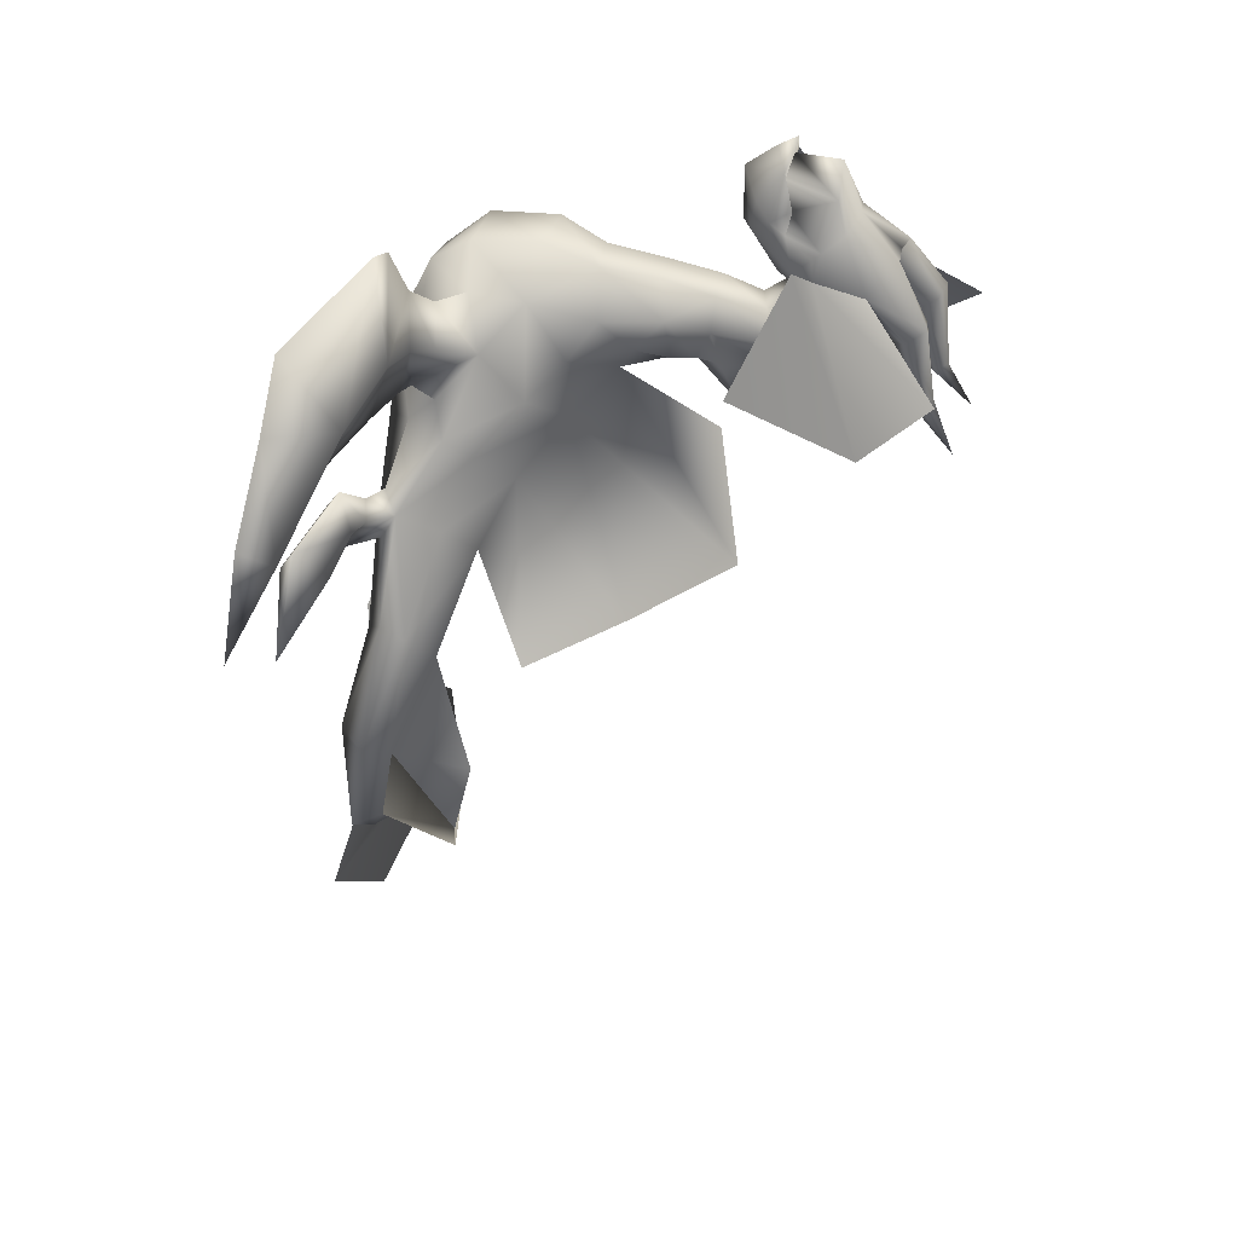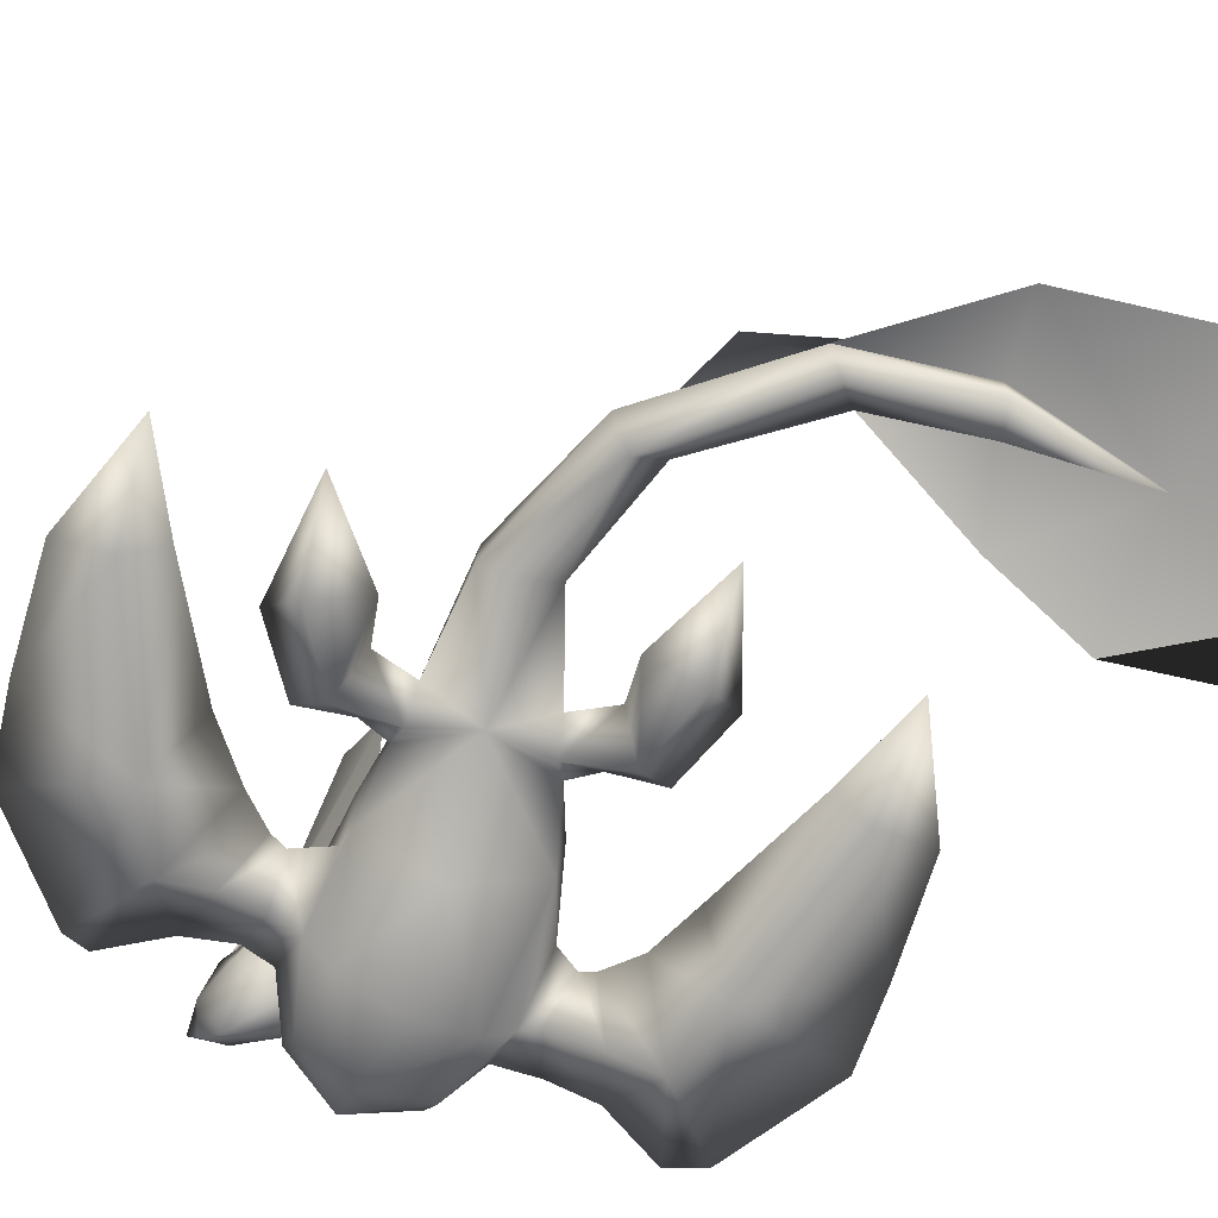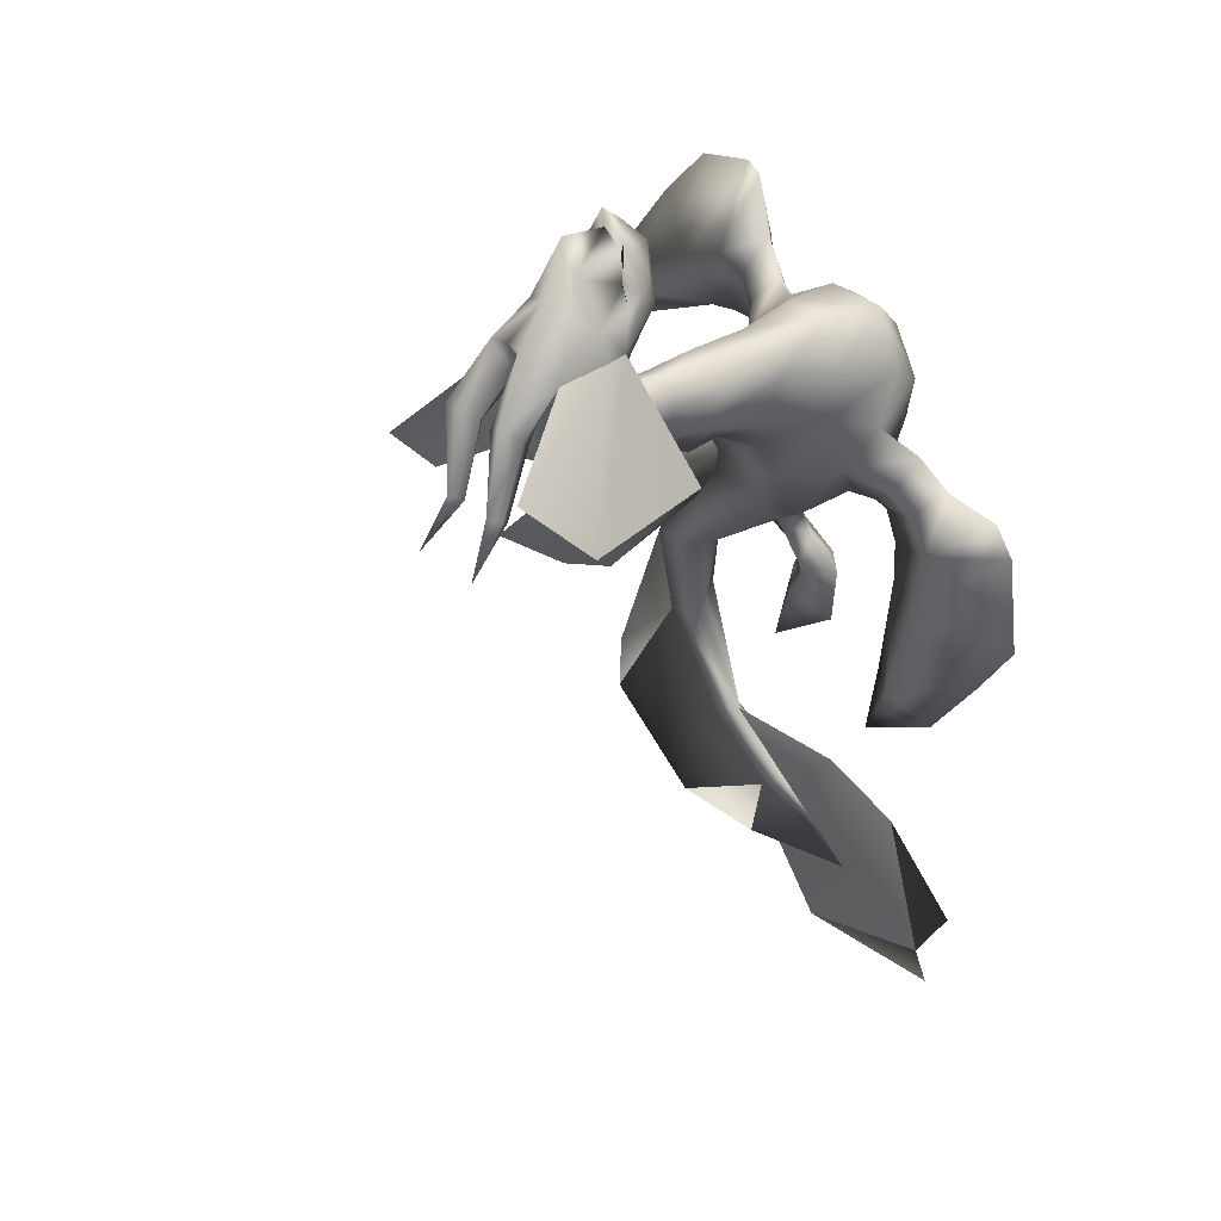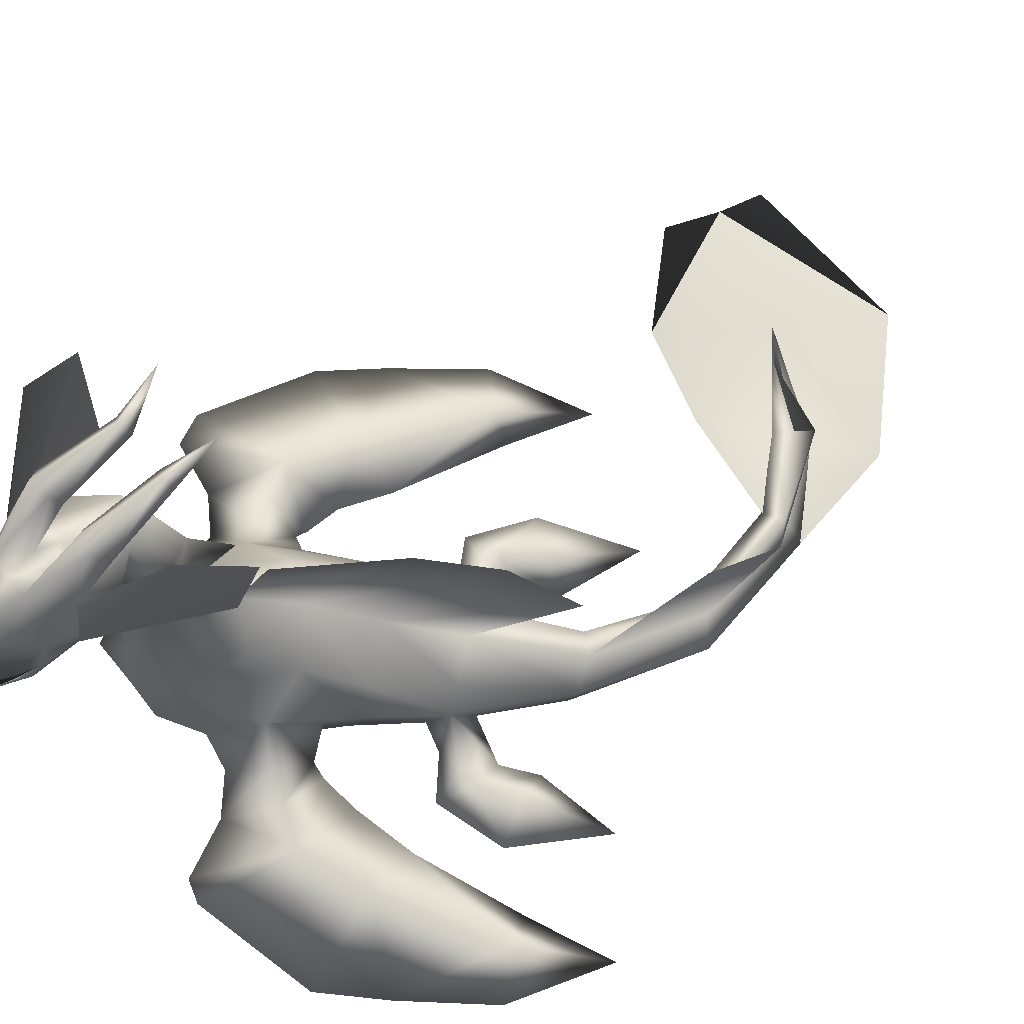
<metadata>
{"format":"obj","ext":"obj","renderer":"f3d","projection":"perspective","resolution":1024,"background":"white","views":[{"elev":41.5,"azim":109.6,"up":"+Z"},{"elev":-75.0,"azim":122.4,"up":"+Y"},{"elev":28.6,"azim":-127.3,"up":"+Z"},{"elev":70.3,"azim":51.0,"up":"+Y"}]}
</metadata>
<code>
v -0.1233 0.4152 0.473
v -0.121 0.3902 0.4388
v -0.1086 0.4066 0.427
v -0.1096 0.428 0.4428
v -0.1489 0.5239 0.4005
v -0.1285 0.5273 0.3996
v -0.1394 0.51 0.3686
v -0.1492 0.5111 0.3695
v -0.1001 0.4175 0.2998
v -0.1181 0.4284 0.2565
v -0.129 0.506 0.2793
v -0.1162 0.4969 0.3066
v -0.1517 0.3928 0.3222
v -0.1261 0.4036 0.3195
v -0.1366 0.4363 0.3411
v -0.1623 0.4225 0.3434
v -0.1072 0.3639 0.2588
v -0.1169 0.3405 0.2527
v -0.1012 0.3861 0.2224
v -0.1256 0.2982 0.3307
v -0.1248 0.3528 0.3225
v -0.1559 0.3513 0.3296
v -0.1577 0.2919 0.3335
v -0.1213 0.2353 0.3328
v -0.08563 0.2468 0.2941
v -0.1008 0.309 0.2995
v -0.1007 0.4323 0.3817
v -0.09725 0.4851 0.3317
v -0.09778 0.4537 0.3789
v -0.1159 0.4148 0.3722
v -0.1173 0.3856 0.4128
v -0.1477 0.3706 0.4014
v -0.1485 0.4088 0.3628
v -0.1011 0.3556 0.2964
v -0.1586 0.2303 0.3365
v -0.09452 0.2799 0.2633
v -0.08903 0.3207 0.2673
v -0.1165 0.4692 0.3338
v -0.1469 0.4011 0.4871
v -0.1469 0.4203 0.5
v -0.101 0.505 0.3699
v -0.1221 0.5056 0.3462
v -0.1178 0.4773 0.4219
v -0.1482 0.4841 0.432
v -0.107 0.4232 0.4174
v -0.1006 0.4504 0.4005
v -0.1052 0.4587 0.4065
v -0.1114 0.4241 0.4416
v -0.1098 0.563 0.3428
v -0.09913 0.5455 0.3302
v -0.1146 0.5289 0.3188
v -0.1297 0.5582 0.3376
v -0.1362 0.5449 0.3305
v -0.1114 0.5621 0.2545
v -0.1213 0.5726 0.2592
v -0.1322 0.5618 0.2547
v -0.118 0.5519 0.2502
v -0.1114 0.598 0.2064
v -0.06772 0.2208 0.2531
v -0.1471 0.4174 0.482
v -0.1276 0.4147 0.4642
v -0.1299 0.4656 0.45
v -0.1474 0.4638 0.4838
v -0.1495 0.5178 0.3498
v -0.147 0.3701 0.4598
v -0.09968 0.3411 0.2661
v -0.1178 0.3201 0.2523
v -0.1174 0.3163 0.2691
v -0.1013 0.2639 0.2351
v -0.1477 0.4093 0.4239
v -0.1485 0.4507 0.39
v -0.148 0.4508 0.4292
v -0.03278 0.1903 0.2212
v -0.07435 0.1775 0.3081
v -0.0246 0.1467 0.2731
v -0.05695 0.1245 0.3198
v 0.01295 0.1556 0.1773
v -0.02273 0.1828 0.133
v -0.0719 0.2201 0.1847
v 0.01027 0.08499 0.2064
v -0.04809 0.03793 0.162
v 0.02902 0.05145 0.08168
v 0.05077 0.07381 0.1464
v 0.1275 0.1203 0.02424
v 0.1131 0.1466 -0.000902
v 0.03106 0.161 0.07734
v 0.05557 0.1338 0.1108
v 0.06323 0.089 0.125
v 0.1233 0.09211 0.03069
v 0.1654 0.08105 -0.1073
v 0.1423 0.1035 -0.1225
v 0.1327 0.04489 -0.2571
v 0.1098 0.07042 -0.2539
v 0.0409 0.04978 -0.3273
v 0.05246 0.02925 -0.341
v -0.06803 0.01885 -0.3952
v 0.04802 0.01291 -0.3399
v 0.03467 0.007851 -0.3292
v 0.02231 0.1249 0.1969
v -0.1693 0.1046 0.3397
v -0.1058 0.1089 0.3445
v -0.1208 0.1774 0.3487
v -0.1726 0.1778 0.349
v -0.09393 0.07076 0.3229
v -0.000924 0.1092 0.2266
v 0.1386 0.04737 -0.1041
v 0.1083 0.03314 -0.2511
v 0.1009 0.0689 0.006589
v -0.05817 0.04813 0.266
v -0.1104 0.02986 0.2381
v -0.03487 0.07685 0.2765
v 0.07688 0.07848 0.1058
v -0.1493 0.06195 0.3043
v 0.07996 0.06667 0.1538
v 0.1089 0.07951 0.1496
v 0.05713 0.06339 0.13
v 0.1204 0.04566 0.1144
v 0.1047 0.03882 0.1587
v 0.1857 0.03978 0.1606
v 0.1618 0.06267 0.117
v 0.1274 0.07256 0.1471
v 0.1146 0.05669 0.1855
v 0.2417 0.03899 0.06933
v 0.1513 0.02977 0.08624
v 0.1778 0.01899 0.1298
v -0.02377 0.1047 0.3253
v 0.005087 0.1164 0.292
v 0.02035 0.09518 0.2553
v 0.03638 0.1036 0.3066
v 0.03775 0.08948 0.2568
v 0.008268 0.09327 0.356
v -0.009046 0.0767 0.2889
v 0.02742 0.06627 0.3065
v 0.07823 0.09969 0.3171
v 0.07671 0.07653 0.2502
v 0.1504 0.08481 0.2891
v 0.179 0.03927 0.3858
v 0.2343 0.04488 0.332
v 0.03323 0.08673 0.413
v 0.05609 0.08211 0.42
v 0.1397 0.05559 0.2317
v 0.2658 0.06482 0.2138
v 0.06321 0.04249 0.3306
v 0.1274 0.03023 0.2973
v 0.3367 0.03985 0.1471
v 0.2669 0.03724 0.2206
v 0.2511 0.04656 0.1863
v 0.3023 0.04528 0.2549
v -0.1185 0.4149 0.2571
v -0.171 0.4148 0.4736
v -0.1856 0.4274 0.4437
v -0.1867 0.406 0.428
v -0.1738 0.3898 0.4394
v -0.1589 0.5098 0.3688
v -0.1694 0.527 0.4001
v -0.1639 0.4181 0.2674
v -0.1588 0.4973 0.2851
v -0.1754 0.4366 0.3214
v -0.1646 0.404 0.3
v -0.1273 0.3641 0.2486
v -0.1751 0.2976 0.3062
v -0.1684 0.3532 0.3004
v -0.1782 0.2347 0.3046
v -0.1654 0.3083 0.2674
v -0.1693 0.2459 0.2527
v -0.1962 0.4315 0.3829
v -0.1994 0.453 0.3802
v -0.2016 0.4843 0.333
v -0.1809 0.4143 0.373
v -0.178 0.3851 0.4135
v -0.1613 0.3562 0.2659
v -0.1472 0.32 0.2385
v -0.14 0.2794 0.2408
v -0.1809 0.4697 0.3011
v -0.1972 0.5043 0.3711
v -0.1768 0.5051 0.3469
v -0.1787 0.4769 0.4227
v -0.1888 0.4225 0.4184
v -0.1838 0.4235 0.4425
v -0.1914 0.458 0.4076
v -0.1961 0.4496 0.4017
v -0.19 0.5624 0.3438
v -0.2007 0.5447 0.3314
v -0.1853 0.5284 0.3197
v -0.1701 0.5578 0.3381
v -0.1637 0.5447 0.3309
v -0.1808 0.5721 0.2599
v -0.1906 0.5615 0.2555
v -0.1698 0.5615 0.2552
v -0.184 0.5514 0.251
v -0.1923 0.5973 0.2074
v -0.1348 0.2229 0.2127
v -0.1657 0.4653 0.4505
v -0.167 0.4144 0.4647
v -0.1379 0.3414 0.2467
v -0.1313 0.3162 0.2622
v -0.1244 0.1932 0.1661
v -0.1823 0.1809 0.2431
v -0.176 0.1514 0.1819
v -0.2032 0.1291 0.2317
v -0.06798 0.1542 0.09971
v -0.09574 0.08326 0.1048
v -0.03596 0.07381 0.06077
v 0.08656 0.1228 -0.01701
v -0.000414 0.1338 0.05551
v -0.01475 0.089 0.04803
v 0.07842 0.09479 -0.01445
v 0.116 0.07938 -0.1223
v 0.08505 0.04757 -0.2467
v 0.0237 0.03239 -0.3154
v 0.02322 0.01561 -0.3179
v -0.08743 0.1231 0.09169
v -0.1965 0.1798 0.3031
v -0.2029 0.112 0.286
v -0.1911 0.07381 0.2643
v -0.1477 0.1138 0.1382
v -0.1586 0.05128 0.2055
v -0.1775 0.08132 0.1906
v -0.03991 0.07951 0.00273
v -0.04372 0.06667 0.03168
v -0.01969 0.06339 0.05421
v -0.04902 0.03882 0.006959
v -0.004887 0.04566 -0.009264
v 0.004326 0.07848 0.03414
v -0.05189 0.03978 -0.07393
v -0.07586 0.05669 -0.002518
v -0.0377 0.07256 -0.01586
v -0.008035 0.06267 -0.05061
v 0.03863 0.03899 -0.1311
v 0.02289 0.02977 -0.04052
v -0.02102 0.01899 -0.0665
v -0.2033 0.1071 0.1571
v -0.2209 0.08998 0.1955
v -0.1675 0.09628 0.1319
v -0.1696 0.08142 0.1179
v -0.2173 0.09639 0.1315
v -0.2588 0.08606 0.1703
v -0.183 0.0728 0.1712
v -0.2159 0.05878 0.1392
v -0.1728 0.06956 0.07815
v -0.2376 0.09394 0.0933
v -0.2163 0.08185 0.01954
v -0.2713 0.0362 -0.05838
v -0.3147 0.03524 -0.00012
v -0.3202 0.08131 0.1596
v -0.3367 0.07419 0.1268
v -0.1577 0.05346 0.02338
v -0.1604 0.05797 -0.1091
v -0.2485 0.03656 0.1096
v -0.2212 0.02654 0.04175
v -0.1046 0.03121 -0.1883
v -0.1302 0.04138 -0.09808
v -0.1662 0.03017 -0.1078
v -0.2059 0.03523 -0.1376
v -0.005782 0.006105 -0.5
v -0.1927 0.001087 -0.4896
v -0.1971 0.02391 -0.435
v -0.06802 0.01895 -0.3952
v 0.1326 0.04569 -0.2573
v 0.1027 0 -0.3932
v 0.03829 0.03574 -0.3285
v 0.109 0.05537 -0.2534
v -0.1397 0.01793 -0.2958
v -0.2246 0.006115 -0.3855
v 0.08509 0.04836 -0.2469
v -0.03678 0.01521 -0.269
v -0.02871 0.5235 0.2376
v -0.09778 0.4537 0.3789
v -0.1007 0.4323 0.3817
v -0.05598 0.3837 0.2549
v -0.0531 0.5878 0.2991
v -0.101 0.505 0.3699
v -0.2731 0.5216 0.2406
v -0.2432 0.3823 0.2572
v -0.1962 0.4315 0.3829
v -0.1994 0.453 0.3802
v -0.2482 0.5862 0.3015
v -0.1972 0.5043 0.3711
v 0.01469 0.4257 0.1192
v -0.06846 0.3795 0.2135
v 0.09166 0.2291 -0.009223
v 0.04599 0.3237 0.04327
v 0.07317 0.1363 -0.3156
v 0.1496 0.1722 -0.2018
v 0.1299 0.185 -0.1294
v -0.01073 0.1081 -0.3393
g 11480_t.obj/AnonymousMesh0
f 1 2 3
f 3 4 1
f 5 6 7
f 7 8 5
f 9 10 11
f 11 12 9
f 13 14 15
f 15 16 13
f 17 18 19
f 20 21 22
f 22 23 20
f 24 25 26
f 26 20 24
f 27 28 29
f 30 31 32
f 32 33 30
f 21 20 26
f 26 34 21
f 35 24 20
f 20 23 35
f 26 36 37
f 9 14 21
f 21 34 9
f 30 15 38
f 39 1 40
f 41 28 42
f 43 41 6
f 6 44 43
f 30 33 16
f 16 15 30
f 45 46 47
f 47 48 45
f 14 9 38
f 38 15 14
f 14 13 22
f 22 21 14
f 49 6 41
f 41 50 49
f 50 41 42
f 42 51 50
f 52 53 7
f 7 6 52
f 50 54 55
f 55 49 50
f 53 52 55
f 55 56 53
f 51 53 56
f 56 57 51
f 55 54 58
f 56 55 58
f 57 56 58
f 51 42 7
f 7 53 51
f 51 57 54
f 54 50 51
f 25 59 36
f 60 61 62
f 62 63 60
f 64 8 7
f 7 42 64
f 64 42 12
f 12 11 64
f 65 2 1
f 1 39 65
f 31 2 65
f 65 32 31
f 12 42 28
f 38 12 28
f 9 12 38
f 63 62 43
f 43 44 63
f 62 61 48
f 44 6 5
f 31 27 3
f 3 2 31
f 27 30 38
f 38 28 27
f 29 41 47
f 47 46 29
f 47 41 43
f 46 45 27
f 29 46 27
f 29 28 41
f 27 45 3
f 3 45 4
f 10 17 19
f 66 26 37
f 26 66 34
f 67 68 36
f 36 69 67
f 37 36 68
f 66 37 68
f 67 18 66
f 66 68 67
f 17 34 66
f 66 18 17
f 52 6 49
f 55 52 49
f 10 9 34
f 34 17 10
f 25 36 26
f 62 48 47
f 47 43 62
f 4 1 70
f 40 1 70
f 45 4 70
f 71 70 45
f 45 46 71
f 48 72 60
f 60 61 48
f 48 45 72
f 46 71 72
f 72 45 46
f 36 59 69
f 73 59 74
f 75 74 76
f 77 78 79
f 79 73 77
f 80 81 82
f 82 83 80
f 84 85 86
f 86 87 84
f 88 89 84
f 84 87 88
f 84 90 91
f 91 85 84
f 90 84 89
f 92 93 91
f 91 90 92
f 94 95 96
f 97 98 96
f 77 99 88
f 88 87 77
f 100 101 102
f 102 103 100
f 76 101 104
f 99 73 75
f 75 105 99
f 116 83 82
f 92 90 106
f 106 107 92
f 106 90 89
f 89 108 106
f 97 96 95
f 99 77 73
f 78 77 87
f 87 86 78
f 25 74 59
f 109 110 81
f 111 109 80
f 59 73 79
f 79 69 59
f 83 88 99
f 99 80 83
f 89 88 112
f 93 92 95
f 95 94 93
f 95 92 97
f 97 92 107
f 107 98 97
f 74 75 73
f 101 74 102
f 104 109 111
f 111 76 104
f 109 104 113
f 113 110 109
f 100 113 104
f 104 101 100
f 88 83 114
f 114 115 88
f 116 112 117
f 117 118 116
f 88 115 117
f 117 112 88
f 119 120 121
f 121 122 119
f 120 119 123
f 124 120 123
f 119 125 123
f 125 124 123
f 115 114 122
f 122 121 115
f 117 115 121
f 118 117 124
f 124 125 118
f 122 118 125
f 125 119 122
f 121 120 124
f 124 117 121
f 118 122 114
f 89 112 82
f 82 108 89
f 75 76 126
f 126 127 75
f 75 127 128
f 128 105 75
f 128 127 129
f 129 130 128
f 131 129 127
f 127 126 131
f 126 76 111
f 111 132 126
f 128 132 111
f 111 105 128
f 133 132 128
f 128 130 133
f 132 133 131
f 131 126 132
f 99 105 80
f 116 82 112
f 116 118 114
f 114 83 116
f 111 80 105
f 76 74 101
f 130 129 134
f 134 135 130
f 136 137 138
f 131 139 134
f 134 129 131
f 140 137 136
f 136 134 140
f 141 136 142
f 142 147 141
f 143 133 130
f 130 135 143
f 138 137 144
f 131 133 143
f 143 139 131
f 144 137 140
f 140 143 144
f 145 146 147
f 138 148 142
f 142 136 138
f 138 144 146
f 146 148 138
f 140 134 139
f 140 139 143
f 54 57 58
f 142 145 147
f 144 141 147
f 147 146 144
f 148 145 142
f 146 145 148
f 136 141 135
f 135 134 136
f 135 141 144
f 144 143 135
f 109 81 80
f 74 25 24
f 24 102 74
f 24 35 103
f 103 102 24
f 31 30 27
f 149 17 19
f 150 151 152
f 152 153 150
f 5 8 154
f 154 155 5
f 156 157 11
f 11 10 156
f 13 16 158
f 158 159 13
f 160 19 18
f 161 23 22
f 22 162 161
f 163 161 164
f 164 165 163
f 166 167 168
f 169 33 32
f 32 170 169
f 162 171 164
f 164 161 162
f 35 23 161
f 161 163 35
f 164 172 173
f 156 171 162
f 162 159 156
f 169 174 158
f 39 40 150
f 175 176 168
f 177 44 155
f 155 175 177
f 169 158 16
f 16 33 169
f 178 179 180
f 180 181 178
f 159 158 174
f 174 156 159
f 159 162 22
f 22 13 159
f 182 183 175
f 175 155 182
f 183 184 176
f 176 175 183
f 185 155 154
f 154 186 185
f 183 182 187
f 187 188 183
f 186 189 187
f 187 185 186
f 184 190 189
f 189 186 184
f 187 191 188
f 189 191 187
f 190 191 189
f 184 186 154
f 154 176 184
f 184 183 188
f 188 190 184
f 165 173 192
f 60 63 193
f 193 194 60
f 64 176 154
f 154 8 64
f 64 11 157
f 157 176 64
f 65 39 150
f 150 153 65
f 170 32 65
f 65 153 170
f 157 168 176
f 174 168 157
f 156 174 157
f 63 44 177
f 177 193 63
f 193 179 194
f 44 5 155
f 170 152 166
f 152 170 153
f 166 168 174
f 174 169 166
f 167 181 180
f 180 175 167
f 180 177 175
f 181 166 178
f 167 166 181
f 167 175 168
f 166 152 178
f 152 151 178
f 10 19 160
f 195 172 164
f 164 171 195
f 67 69 173
f 173 196 67
f 172 196 173
f 195 196 172
f 67 196 195
f 195 18 67
f 160 18 195
f 195 171 160
f 185 182 155
f 187 182 185
f 10 160 171
f 171 156 10
f 165 164 173
f 193 177 180
f 180 179 193
f 150 151 70
f 40 70 150
f 151 178 70
f 71 181 178
f 178 70 71
f 179 194 60
f 60 72 179
f 178 179 72
f 181 178 72
f 72 71 181
f 173 69 192
f 197 198 192
f 199 200 198
f 201 197 79
f 79 78 201
f 202 203 82
f 82 81 202
f 204 205 86
f 86 85 204
f 206 205 204
f 204 207 206
f 204 85 91
f 91 208 204
f 208 207 204
f 209 208 91
f 91 93 209
f 94 96 210
f 211 96 98
f 201 205 206
f 206 212 201
f 100 103 213
f 213 214 100
f 200 215 214
f 212 216 199
f 199 197 212
f 221 82 203
f 209 107 106
f 106 208 209
f 106 108 207
f 207 208 106
f 211 210 96
f 212 197 201
f 78 86 205
f 205 201 78
f 165 192 198
f 217 81 110
f 218 202 217
f 192 69 79
f 79 197 192
f 203 202 212
f 212 206 203
f 207 224 206
f 93 94 210
f 210 209 93
f 210 211 209
f 211 98 107
f 107 209 211
f 198 197 199
f 214 213 198
f 215 200 218
f 218 217 215
f 217 110 113
f 113 215 217
f 100 214 215
f 215 113 100
f 206 219 220
f 220 203 206
f 221 222 223
f 223 224 221
f 206 224 223
f 223 219 206
f 225 226 227
f 227 228 225
f 228 229 225
f 230 229 228
f 225 229 231
f 231 229 230
f 219 227 226
f 226 220 219
f 223 227 219
f 222 231 230
f 230 223 222
f 226 225 231
f 231 222 226
f 227 223 230
f 230 228 227
f 222 220 226
f 207 108 82
f 82 224 207
f 199 232 233
f 233 200 199
f 199 216 234
f 234 232 199
f 234 235 236
f 236 232 234
f 237 233 232
f 232 236 237
f 233 238 218
f 218 200 233
f 234 216 218
f 218 238 234
f 239 235 234
f 234 238 239
f 238 233 237
f 237 239 238
f 212 202 216
f 221 224 82
f 221 203 220
f 220 222 221
f 218 216 202
f 200 214 198
f 235 240 241
f 241 236 235
f 242 243 244
f 237 236 241
f 241 245 237
f 246 241 242
f 242 244 246
f 247 252 248
f 248 242 247
f 249 240 235
f 235 239 249
f 243 250 244
f 237 245 249
f 249 239 237
f 250 249 246
f 246 244 250
f 251 252 253
f 243 242 248
f 248 254 243
f 243 254 253
f 253 250 243
f 246 245 241
f 246 249 245
f 188 191 190
f 248 252 251
f 250 253 252
f 252 247 250
f 254 248 251
f 253 254 251
f 242 241 240
f 240 247 242
f 240 249 250
f 250 247 240
f 217 202 81
f 198 213 163
f 163 165 198
f 163 213 103
f 103 35 163
f 170 166 169
f 149 19 160
f 17 18 19
f 149 17 19
f 17 18 19
f 257 256 255
f 257 258 255
f 259 260 261
f 261 262 259
f 260 255 258
f 258 261 260
f 160 19 18
f 149 19 160
f 160 19 18
f 263 258 257
f 263 264 257
f 265 262 261
f 261 266 265
f 266 261 258
f 258 263 266
f 17 18 19
f 149 17 19
f 267 268 269
f 269 270 267
f 271 272 268
f 268 267 271
f 160 19 18
f 149 19 160
f 273 274 275
f 275 276 273
f 277 273 276
f 276 278 277
f 279 280 69
f 69 79 279
f 281 282 78
f 78 86 281
f 282 279 79
f 79 78 282
f 284 283 93
f 93 91 284
f 285 85 91
f 91 284 285
f 94 286 96
f 94 286 283
f 94 93 283

</code>
